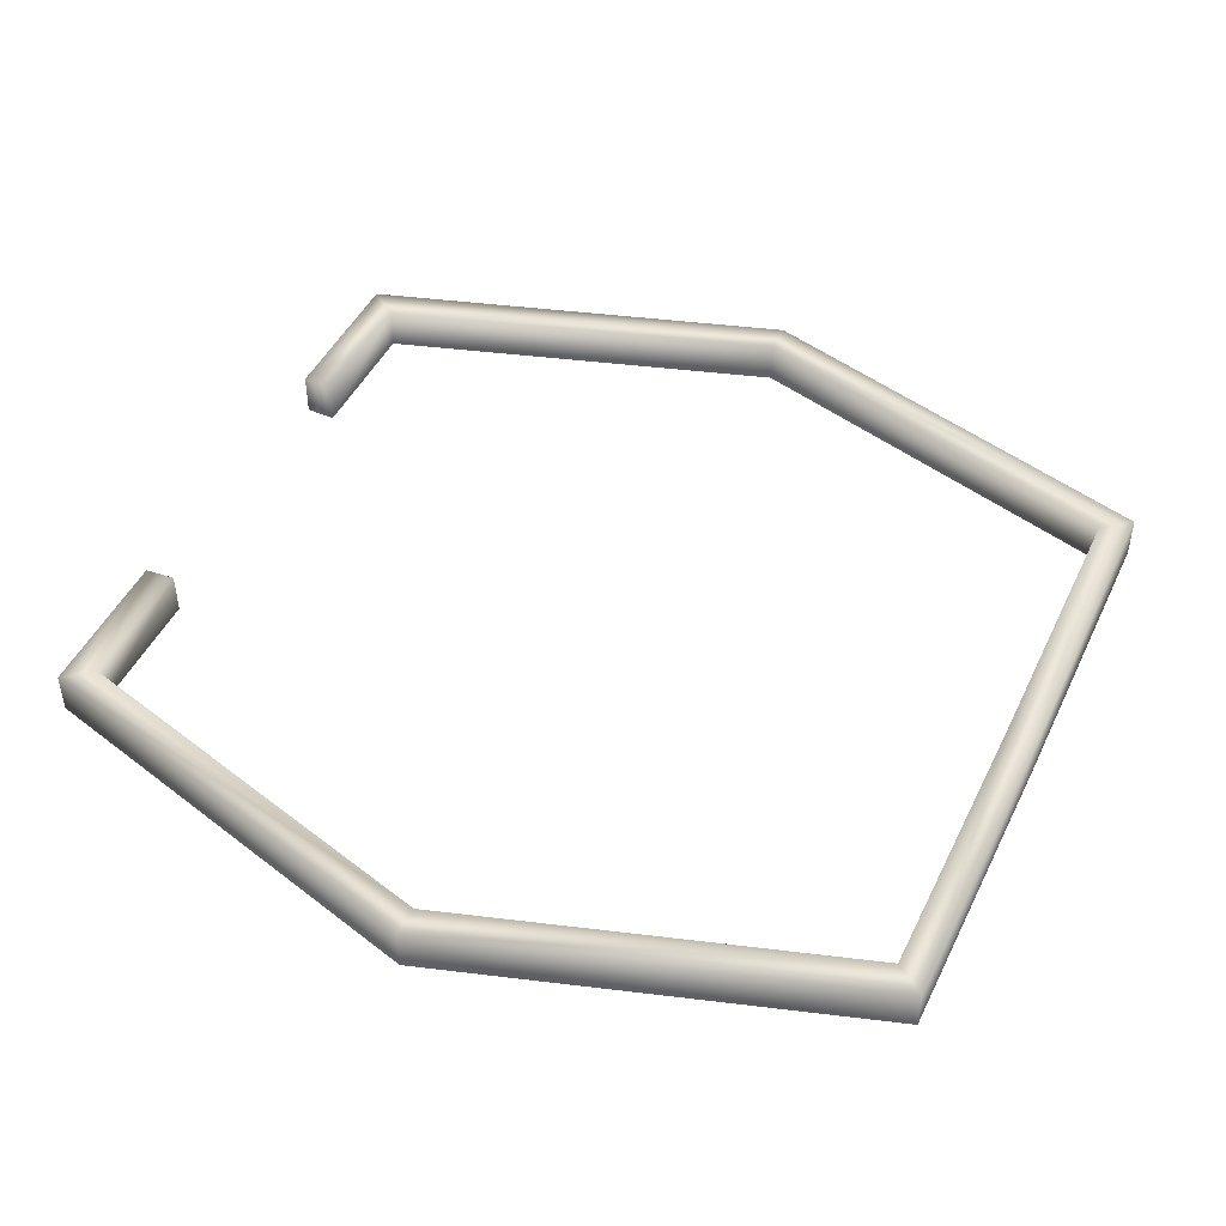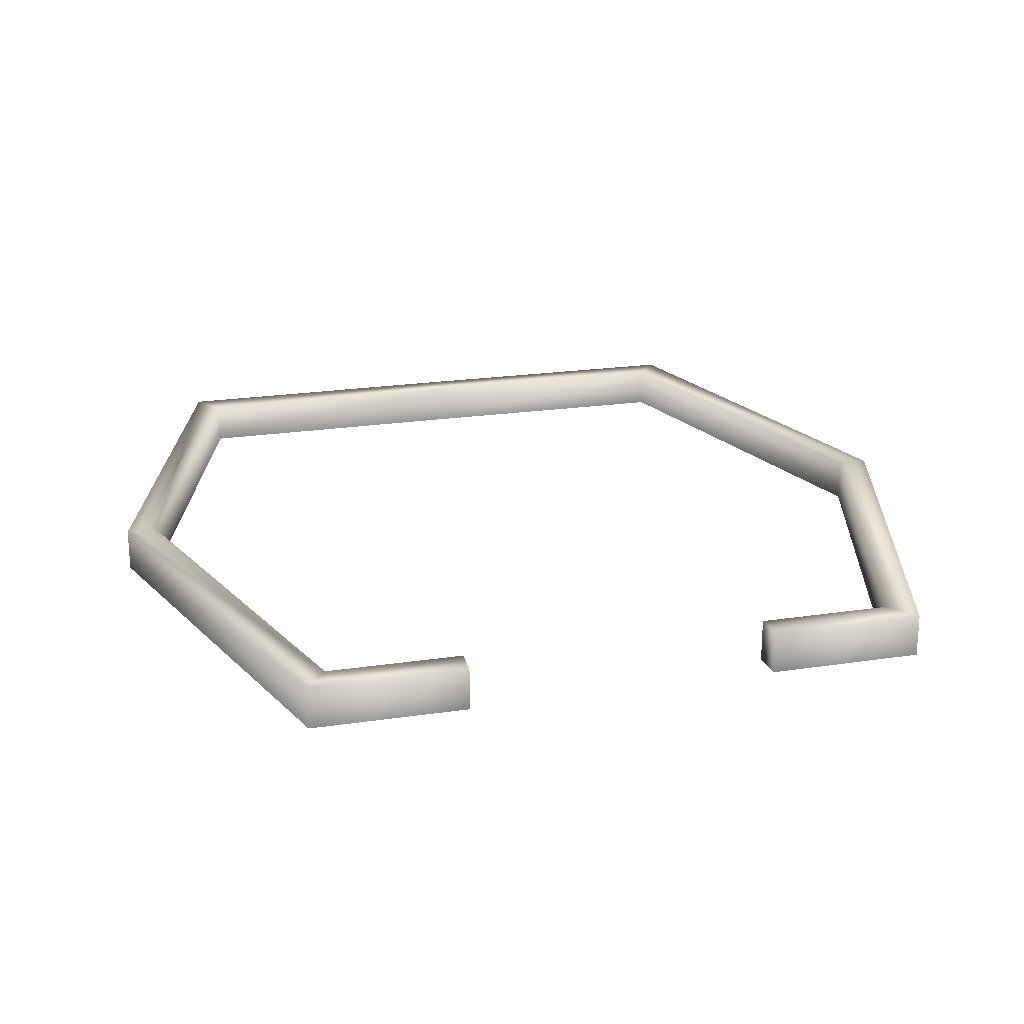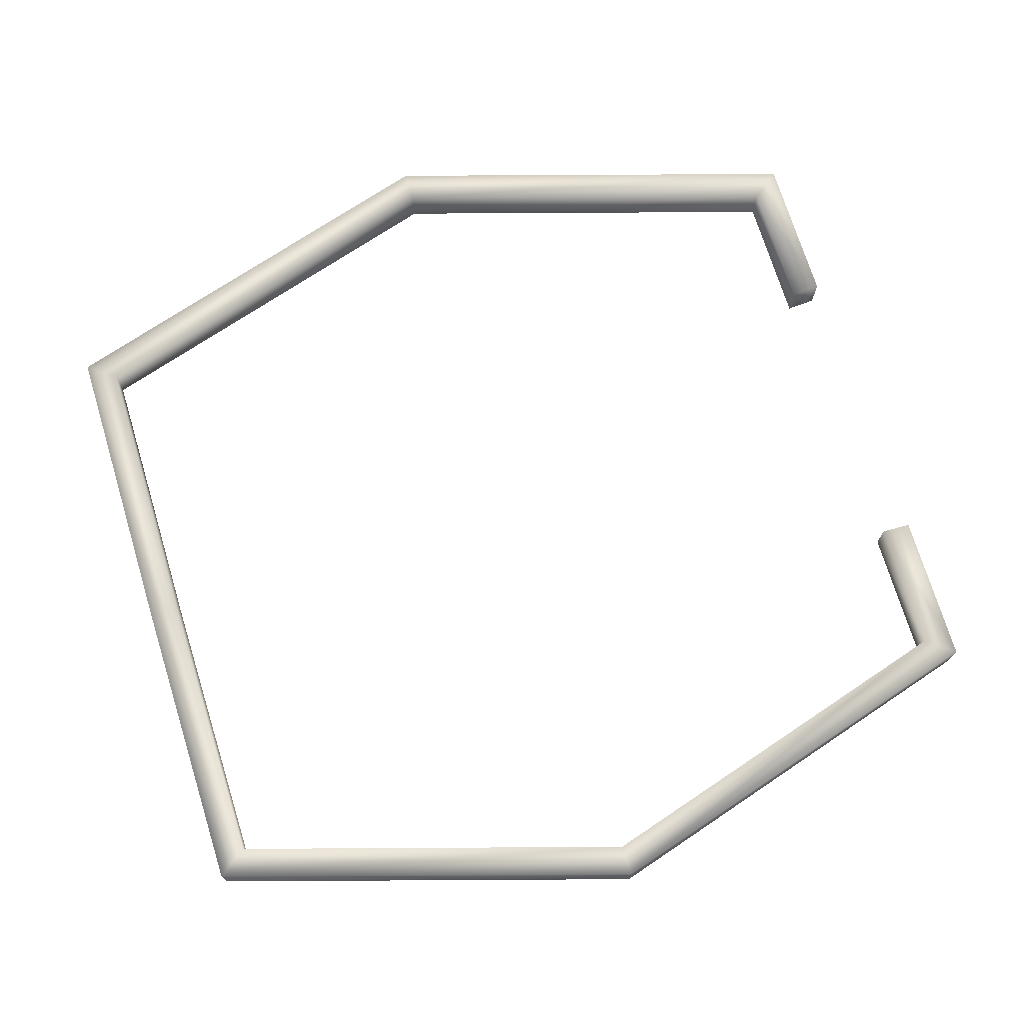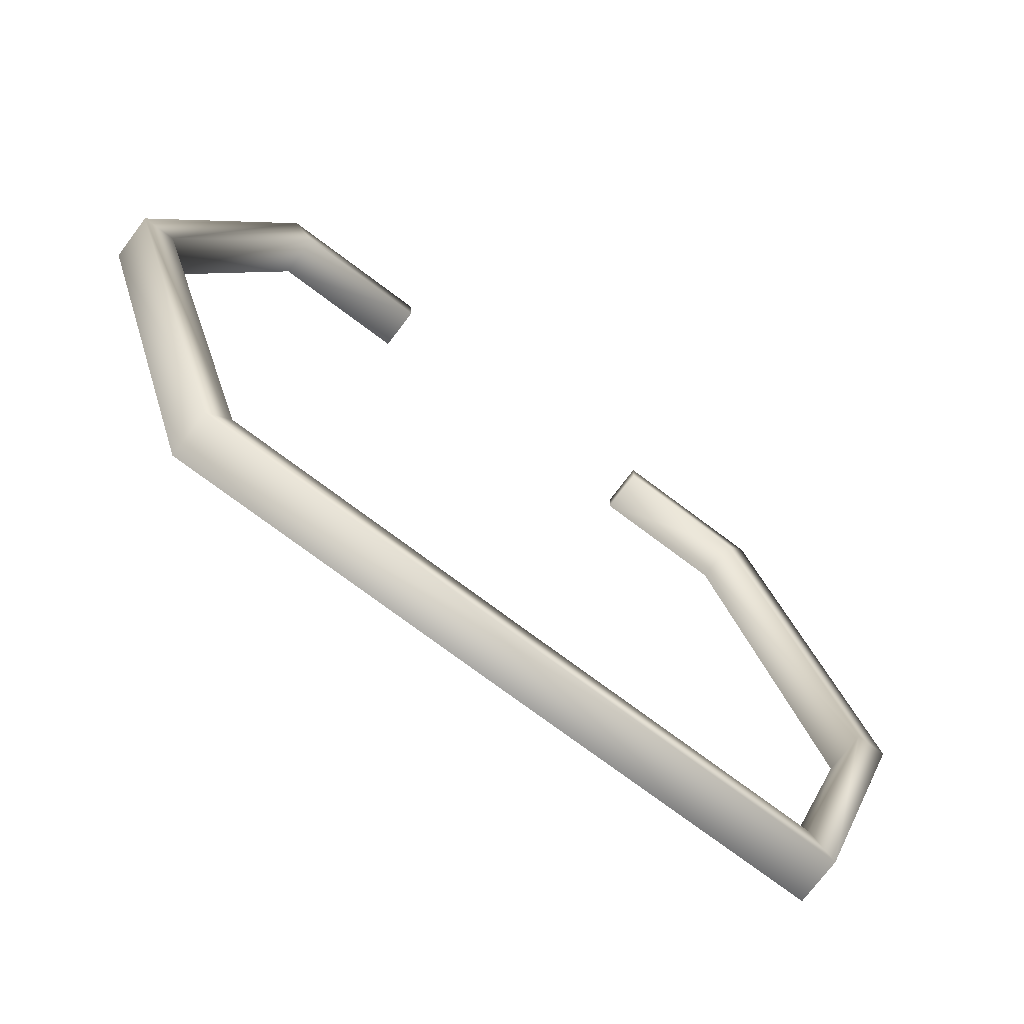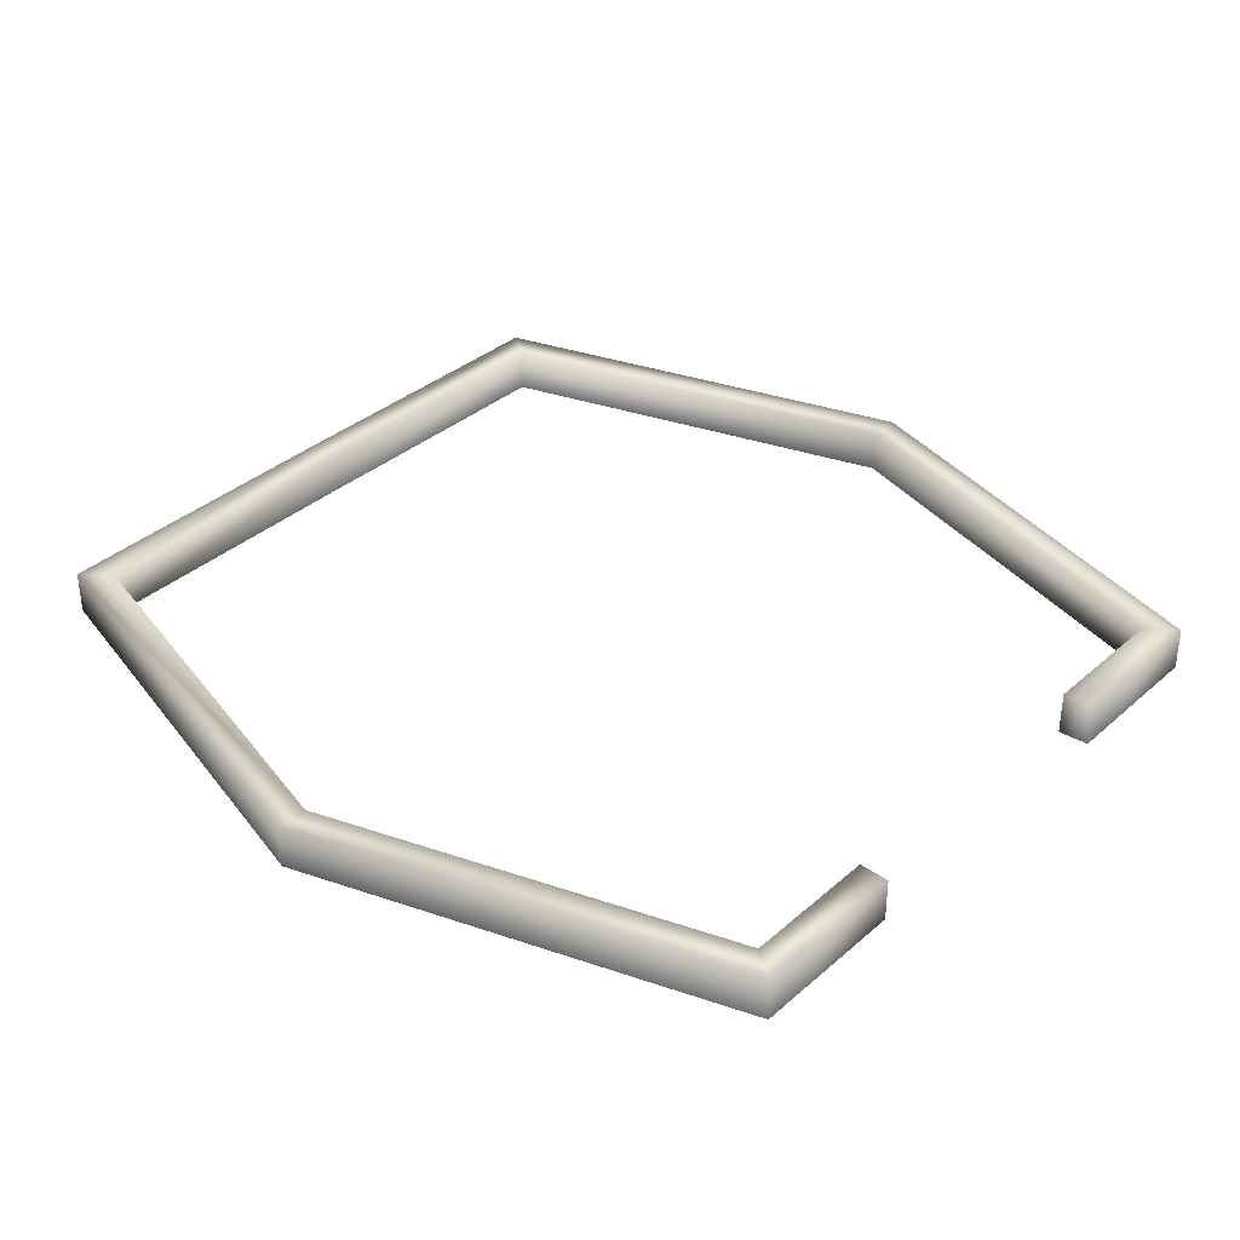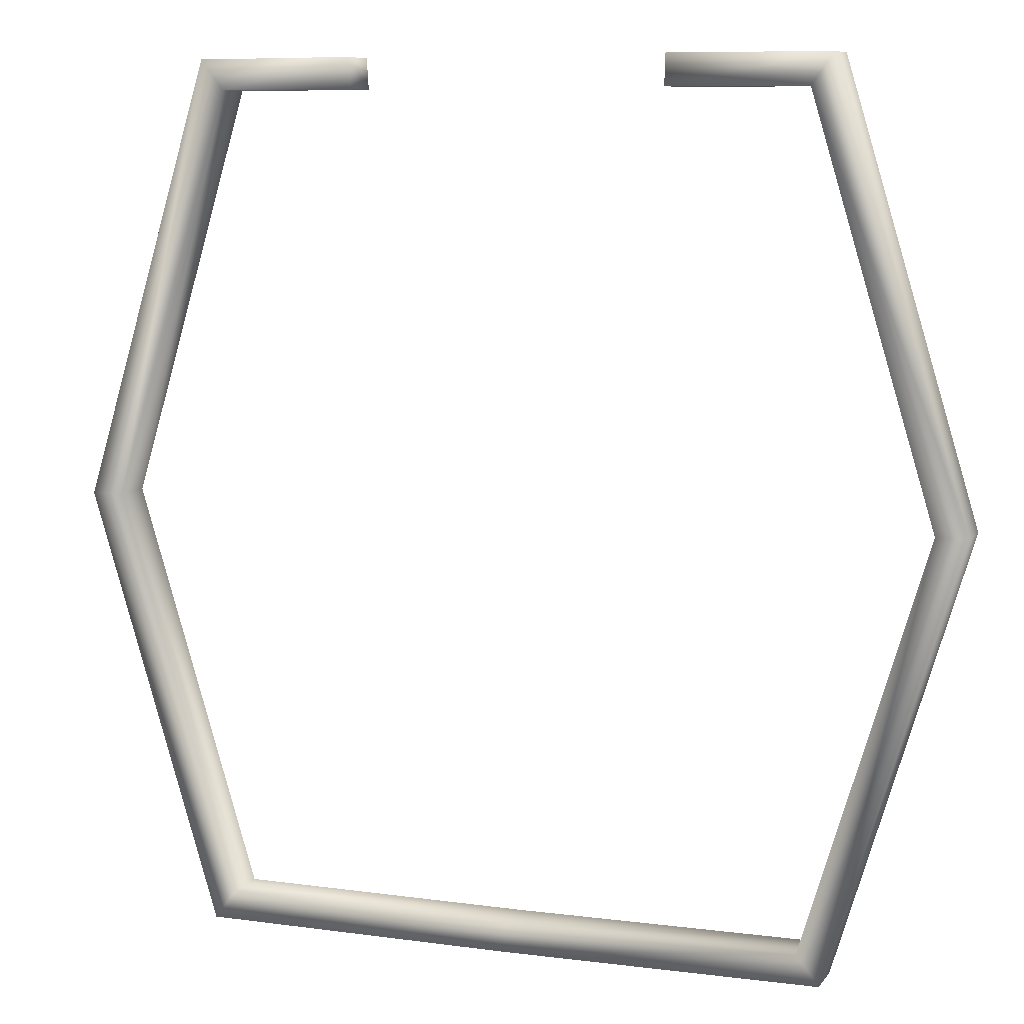
<metadata>
{"format":"obj","ext":"obj","renderer":"f3d","projection":"perspective","resolution":1024,"background":"white","views":[{"elev":46.4,"azim":114.7,"up":"+Y"},{"elev":21.9,"azim":-14.8,"up":"+Y"},{"elev":72.6,"azim":-107.1,"up":"+Y"},{"elev":-73.7,"azim":143.0,"up":"+Z"},{"elev":35.6,"azim":-48.9,"up":"+Y"},{"elev":8.3,"azim":-159.8,"up":"+Z"}]}
</metadata>
<code>
v  0.307 0.015 0.0003
v  0.2171 0.015 -0.2979
v  0.2016 0.015 -0.2773
v  0.2853 0.015 0.0003
v  -0 0.015 -0.299
v  -0 0.015 -0.2783
v  -0.2171 0.015 -0.2979
v  -0.2016 0.015 -0.2773
v  -0.307 0.015 0.0003
v  -0.2853 0.015 0.0003
v  -0.2171 0.015 0.2986
v  -0.2016 0.015 0.278
v  -0.1082 0.015 0.299
v  -0.1075 0.015 0.2783
v  0.2171 0.015 0.2986
v  0.2016 0.015 0.278
v  0.109 0.015 0.299
v  0.1077 0.015 0.2783
v  0.307 -0.015 0.0003
v  0.2171 -0.015 -0.2979
v  -0 -0.015 -0.299
v  -0.2171 -0.015 -0.2979
v  -0.307 -0.015 0.0003
v  -0.2171 -0.015 0.2986
v  -0.1082 -0.015 0.299
v  -0.1075 -0.015 0.2783
v  -0.2016 -0.015 0.278
v  -0.2853 -0.015 0.0003
v  -0.2016 -0.015 -0.2773
v  -0 -0.015 -0.2783
v  0.2016 -0.015 -0.2773
v  0.2853 -0.015 0.0003
v  0.2016 -0.015 0.278
v  0.1077 -0.015 0.2783
v  0.109 -0.015 0.299
v  0.2171 -0.015 0.2986
o edge
g edge
f 1 2 3 4
f 2 5 6 3
f 5 7 8 6
f 7 9 10 8
f 9 11 12 10
f 11 13 14 12
f 15 1 4 16
f 17 15 16 18
f 19 20 2 1
f 20 21 5 2
f 21 22 7 5
f 22 23 9 7
f 23 24 11 9
f 24 25 13 11
f 25 26 14 13
f 26 27 12 14
f 27 28 10 12
f 28 29 8 10
f 29 30 6 8
f 30 31 3 6
f 31 32 4 3
f 32 33 16 4
f 33 34 18 16
f 34 35 17 18
f 35 36 15 17
f 36 19 1 15

</code>
